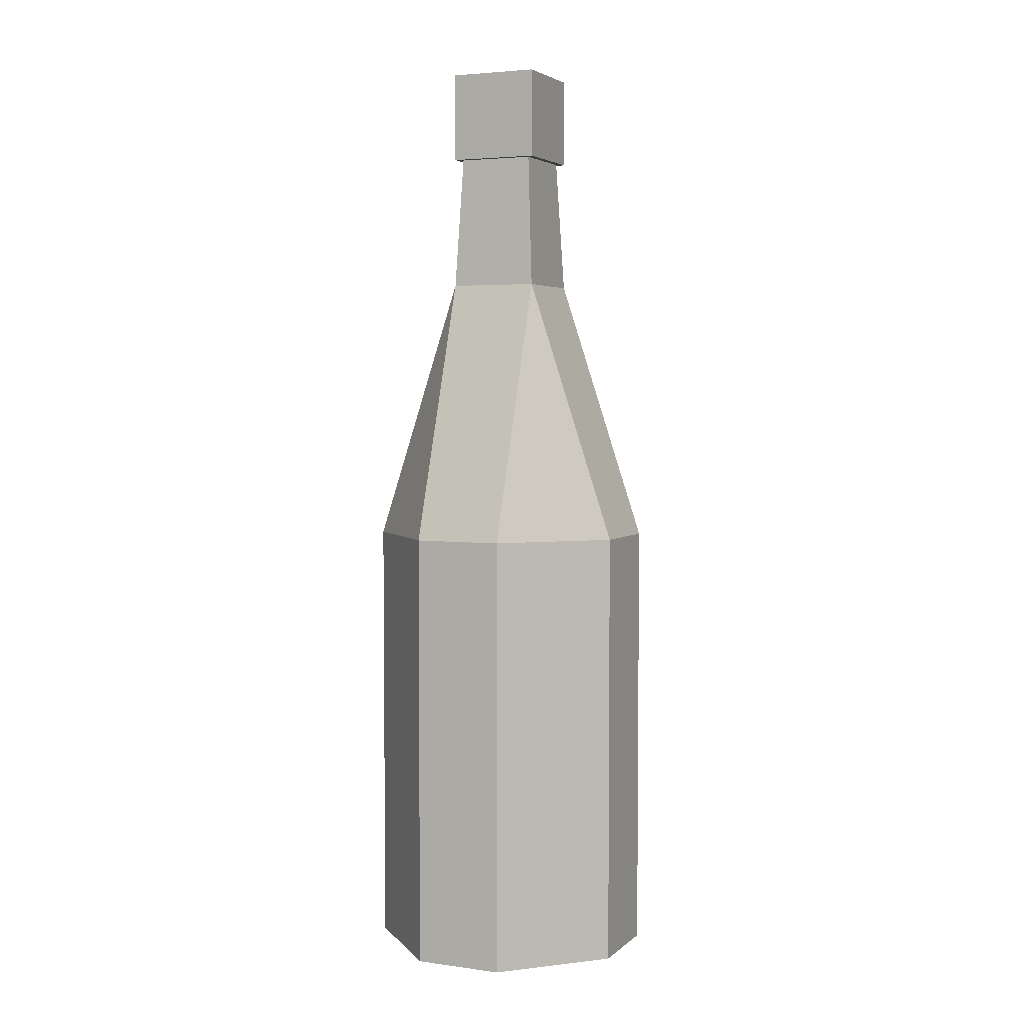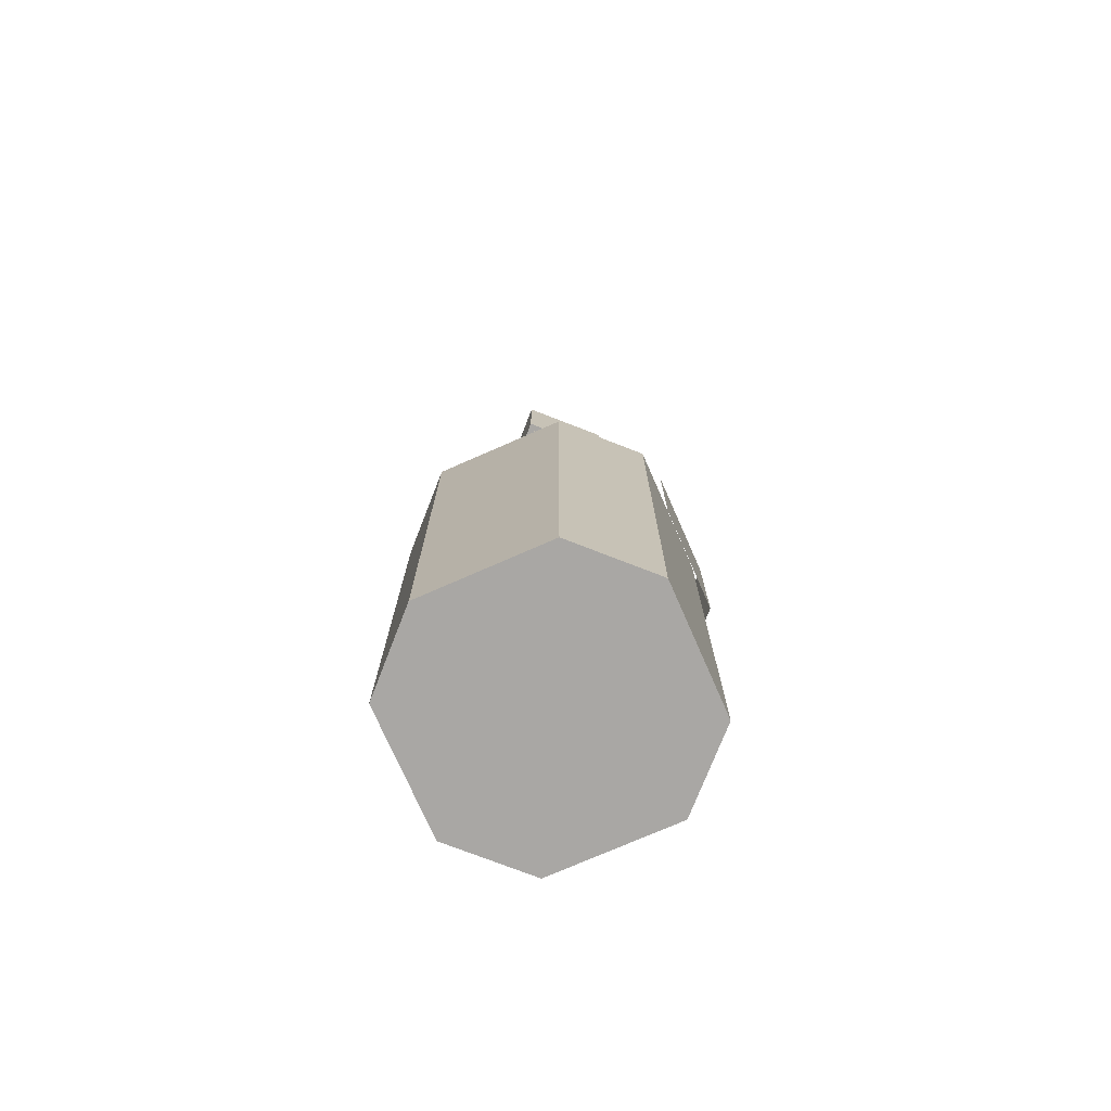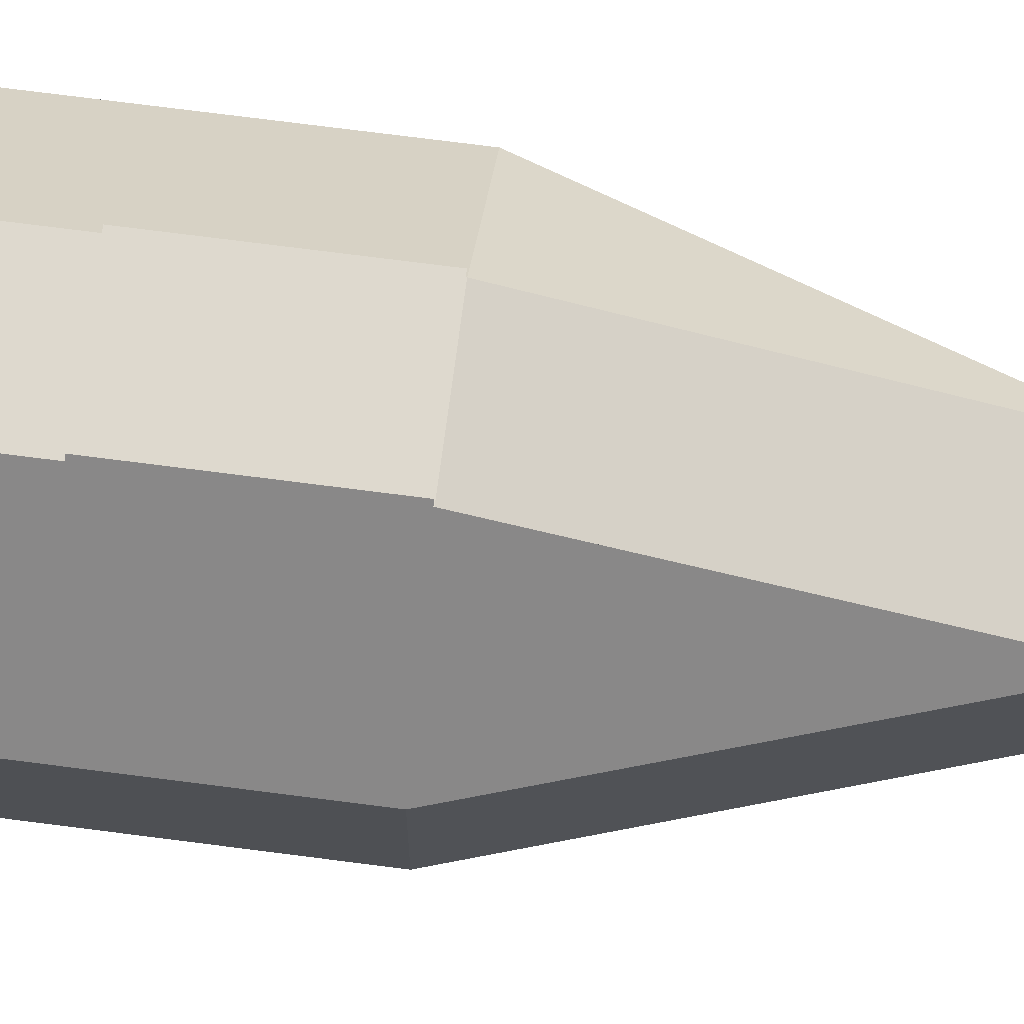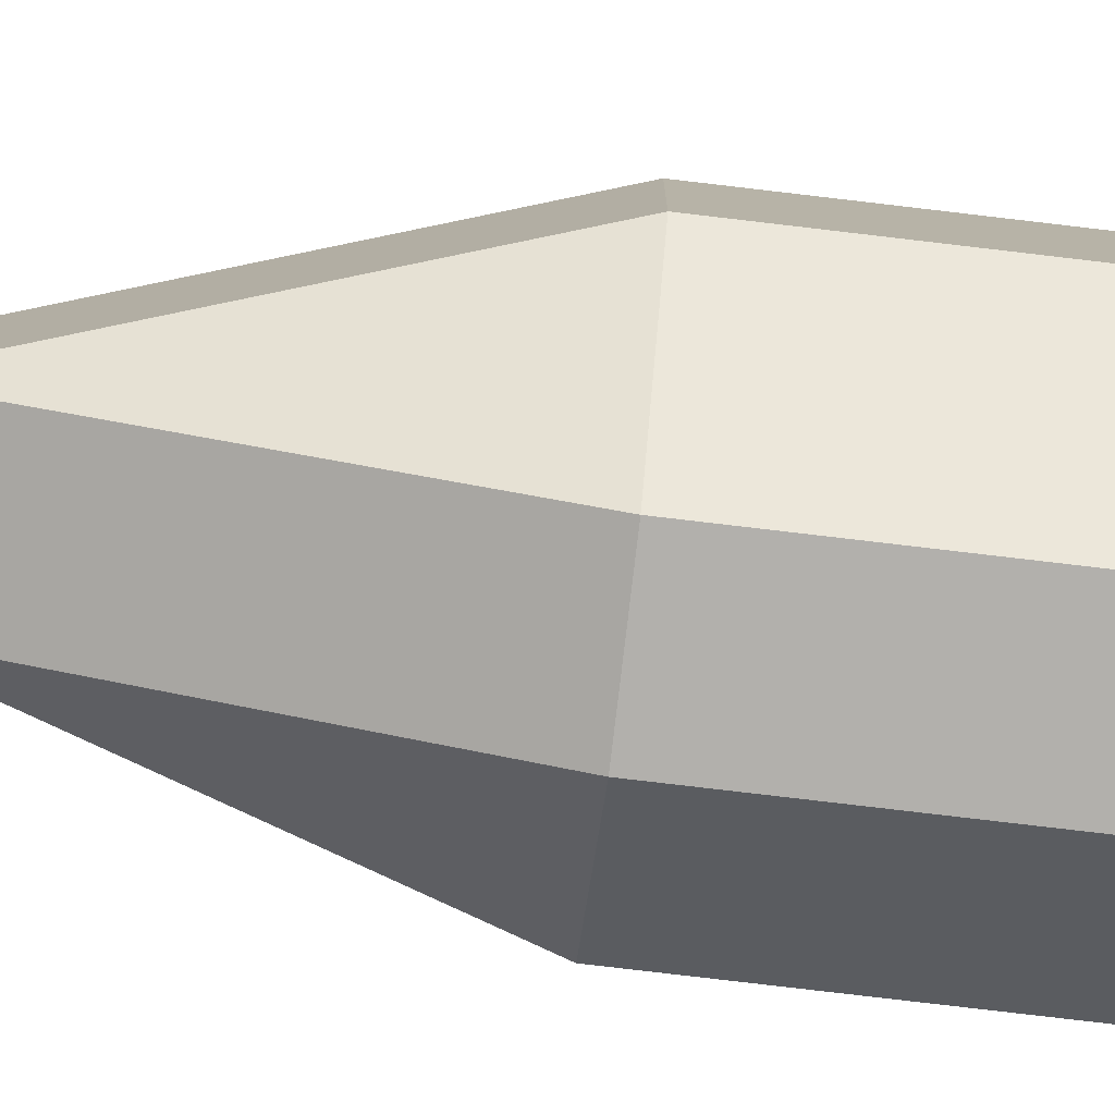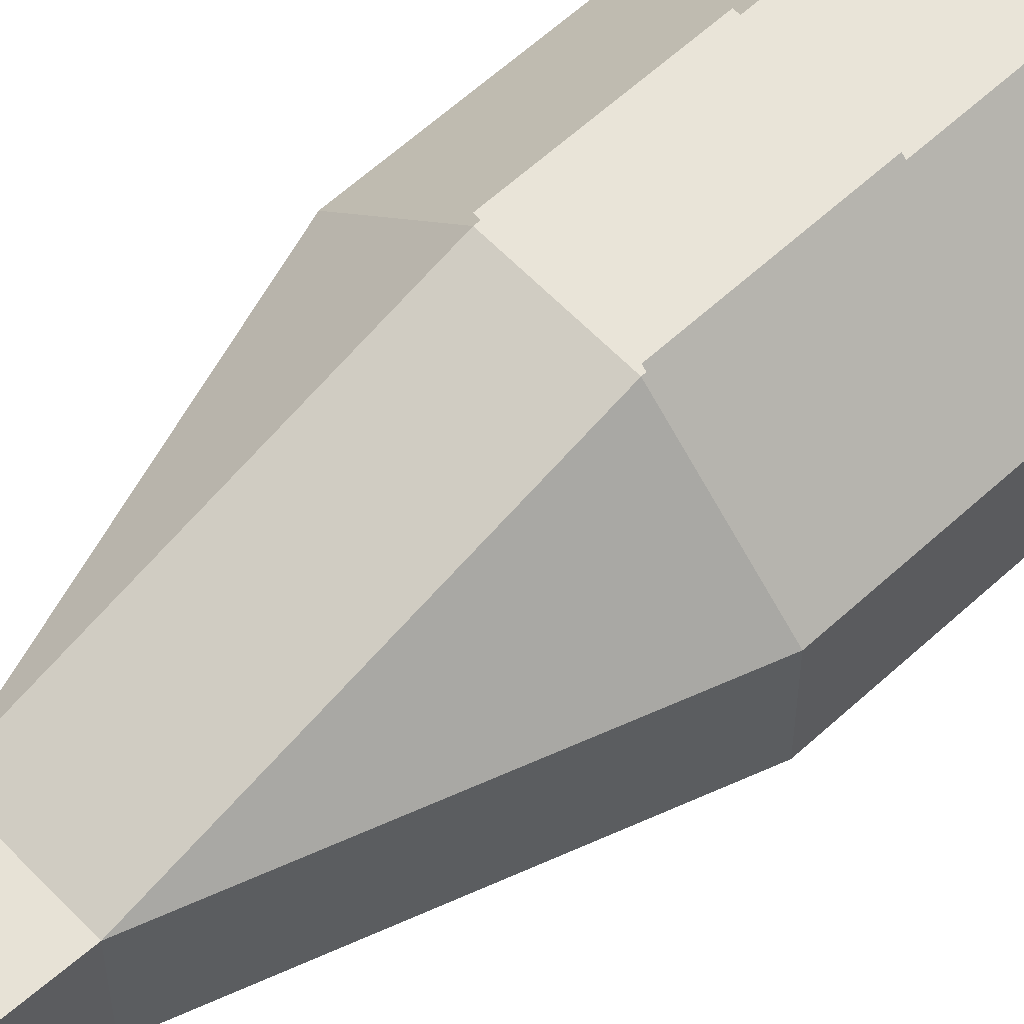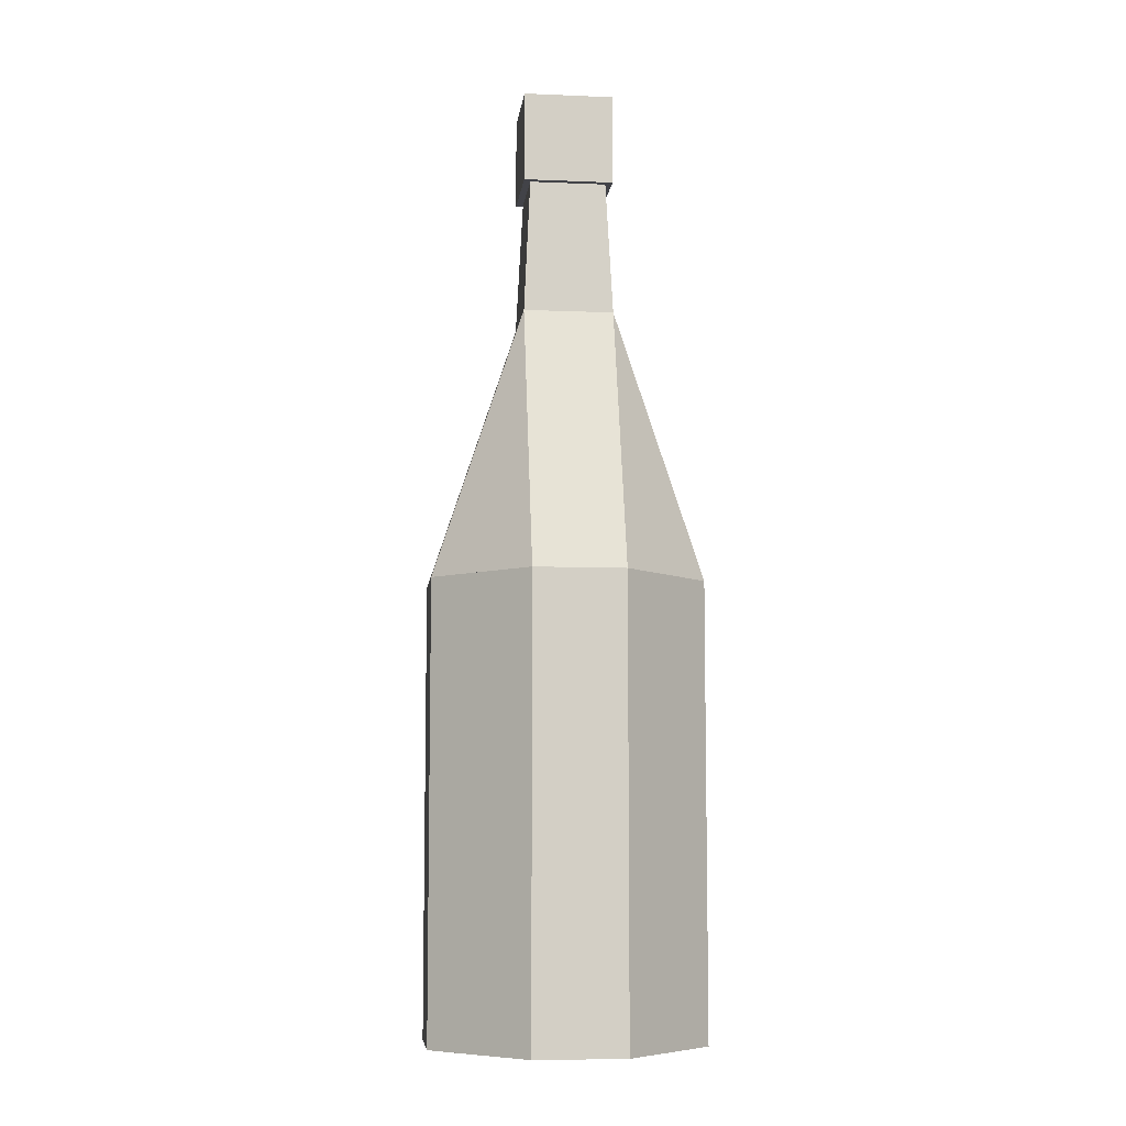
<metadata>
{"format":"obj","ext":"obj","renderer":"f3d","projection":"perspective","resolution":1024,"background":"white","views":[{"elev":3.9,"azim":-155.9,"up":"+Y"},{"elev":-74.7,"azim":-111.3,"up":"+Y"},{"elev":71.5,"azim":97.4,"up":"+Z"},{"elev":-78.8,"azim":-96.7,"up":"+Z"},{"elev":60.3,"azim":-133.3,"up":"+Z"},{"elev":-7.6,"azim":173.4,"up":"+Y"}]}
</metadata>
<code>
o champagne.obj
v 0.04063 0.403 0.1219
v 0.04063 0.403 -0.1219
v -0.04063 0.403 -0.1219
v -0.04063 0.403 0.1219
v -0.04063 -0.003262 0.1219
v -0.04063 -0.003262 -0.1219
v 0.04063 -0.003262 -0.1219
v 0.04063 -0.003262 0.1219
v -0.04063 0.403 0.1219
v -0.04063 0.403 -0.1219
v -0.1219 0.403 -0.04063
v -0.1219 0.403 0.04063
v -0.1219 -0.003262 0.04063
v -0.1219 -0.003262 -0.04063
v -0.04063 -0.003262 -0.1219
v -0.04063 -0.003262 0.1219
v 0.1219 0.403 0.04063
v 0.1219 0.403 -0.04063
v 0.04063 0.403 -0.1219
v 0.04063 0.403 0.1219
v 0.04063 -0.003262 0.1219
v 0.04063 -0.003262 -0.1219
v 0.1219 -0.003262 -0.04063
v 0.1219 -0.003262 0.04063
v 0.04063 0.6467 0.04063
v 0.04063 0.6467 -0.04063
v -0.04063 0.6467 -0.04063
v -0.04063 0.6467 0.04063
v -0.04063 0.403 0.1219
v -0.04063 0.403 -0.1219
v 0.04063 0.403 -0.1219
v 0.04063 0.403 0.1219
v -0.04063 0.6467 0.04063
v -0.04063 0.6467 -0.04063
v -0.04063 0.6467 -0.04063
v -0.04063 0.6467 0.04063
v -0.1219 0.403 0.04063
v -0.1219 0.403 -0.04063
v -0.04063 0.403 -0.1219
v -0.04063 0.403 0.1219
v 0.04063 0.6467 0.04063
v 0.04063 0.6467 -0.04063
v 0.04063 0.6467 -0.04063
v 0.04063 0.6467 0.04063
v 0.04063 0.403 0.1219
v 0.04063 0.403 -0.1219
v 0.1219 0.403 -0.04063
v 0.1219 0.403 0.04063
v 0.0325 0.8092 0.0325
v 0.0325 0.8092 -0.0325
v -0.0325 0.8092 -0.0325
v -0.0325 0.8092 0.0325
v -0.04063 0.6467 0.04063
v -0.04063 0.6467 -0.04063
v 0.04063 0.6467 -0.04063
v 0.04063 0.6467 0.04063
v 0.04063 0.8499 0.04063
v 0.04063 0.8499 -0.04063
v -0.04063 0.8499 -0.04063
v -0.04063 0.8499 0.04063
v -0.04063 0.7686 0.04063
v -0.04063 0.7686 -0.04063
v 0.04063 0.7686 -0.04063
v 0.04063 0.7686 0.04063
v 0.04063 0.403 0.13
v -0.04063 0.403 0.13
v -0.04063 0.2811 0.13
v 0.04063 0.2811 0.13
v -0.04063 0.403 0.13
v -0.1067 0.403 0.06393
v -0.1067 0.2811 0.06393
v -0.04063 0.2811 0.13
v 0.1067 0.403 0.06393
v 0.04063 0.403 0.13
v 0.04063 0.2811 0.13
v 0.1067 0.2811 0.06393
f 1 2 3 4
f 5 6 7 8
f 3 2 7 6
f 1 4 5 8
f 9 10 11 12
f 13 14 15 16
f 12 11 14 13
f 11 10 15 14
f 9 12 13 16
f 17 18 19 20
f 21 22 23 24
f 18 17 24 23
f 19 18 23 22
f 17 20 21 24
f 25 26 27 28
f 29 30 31 32
f 26 25 32 31
f 28 27 30 29
f 27 26 31 30
f 25 28 29 32
f 33 34 35 36
f 37 38 39 40
f 34 33 40 39
f 36 35 38 37
f 35 34 39 38
f 33 36 37 40
f 41 42 43 44
f 45 46 47 48
f 42 41 48 47
f 44 43 46 45
f 43 42 47 46
f 41 44 45 48
f 49 50 51 52
f 53 54 55 56
f 50 49 56 55
f 52 51 54 53
f 51 50 55 54
f 49 52 53 56
f 57 58 59 60
f 61 62 63 64
f 58 57 64 63
f 60 59 62 61
f 59 58 63 62
f 57 60 61 64
f 65 66 67 68
f 69 70 71 72
f 73 74 75 76

</code>
